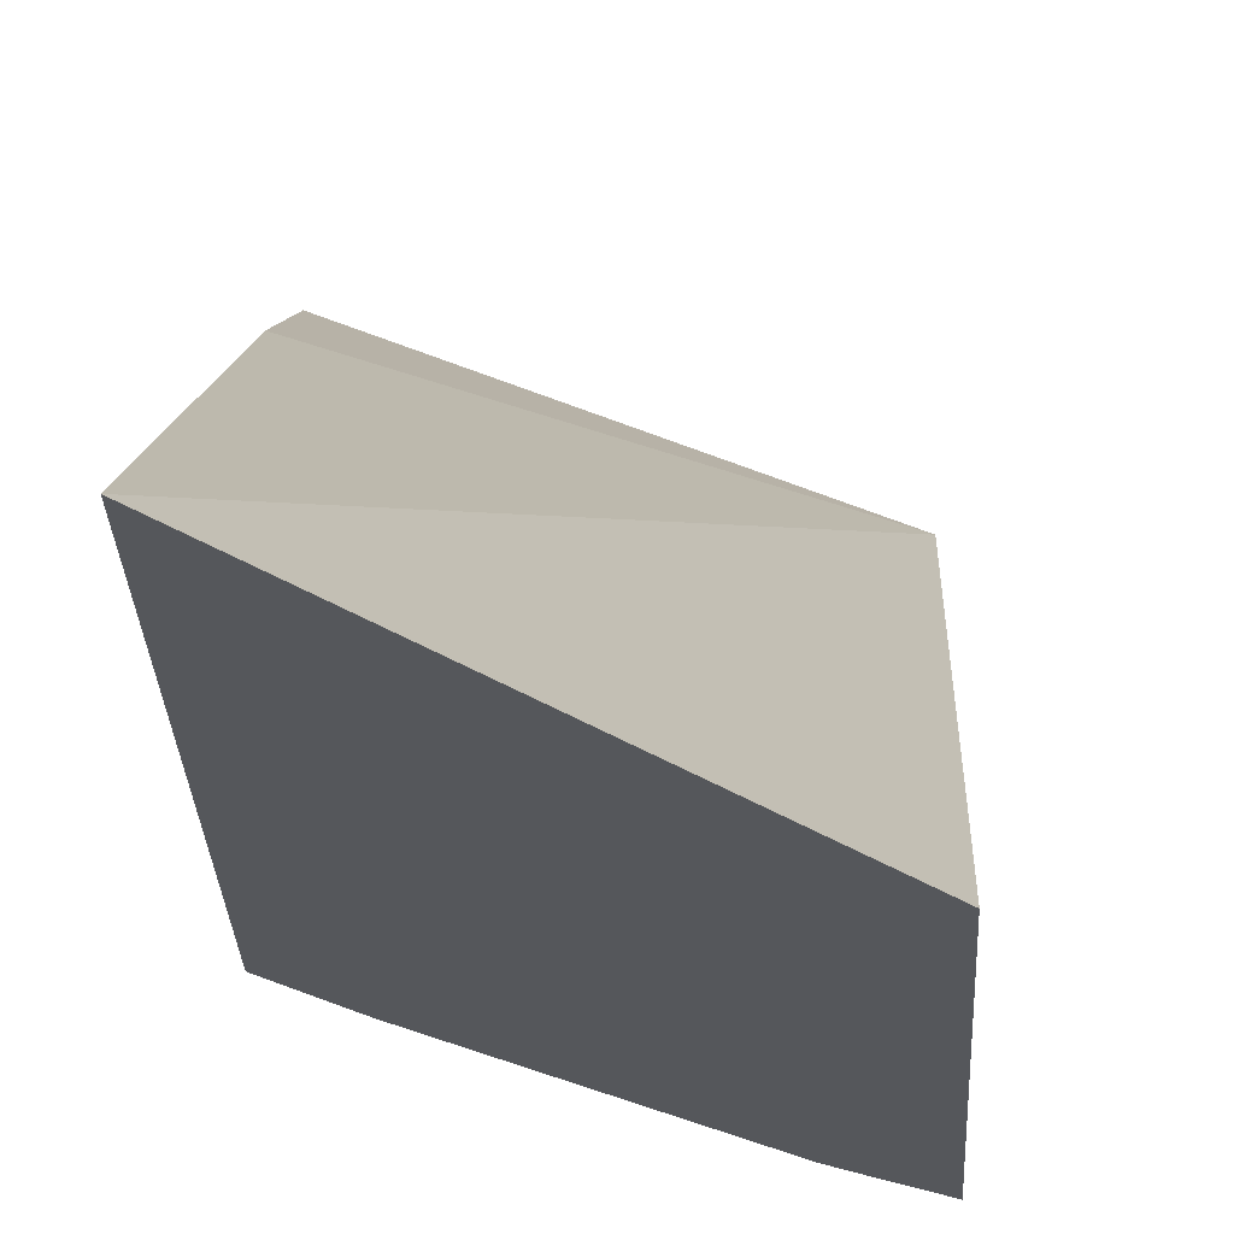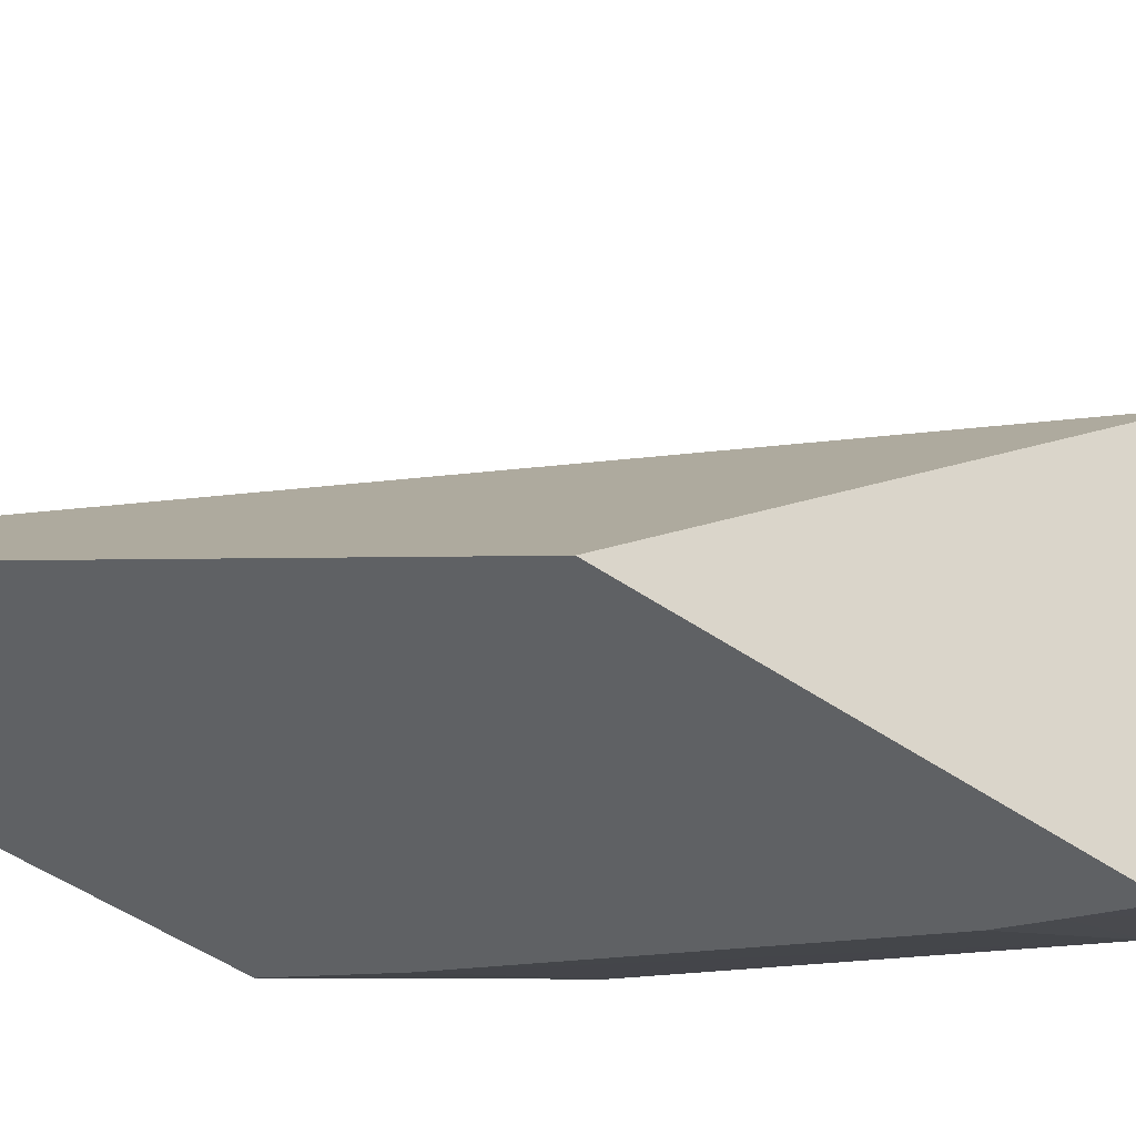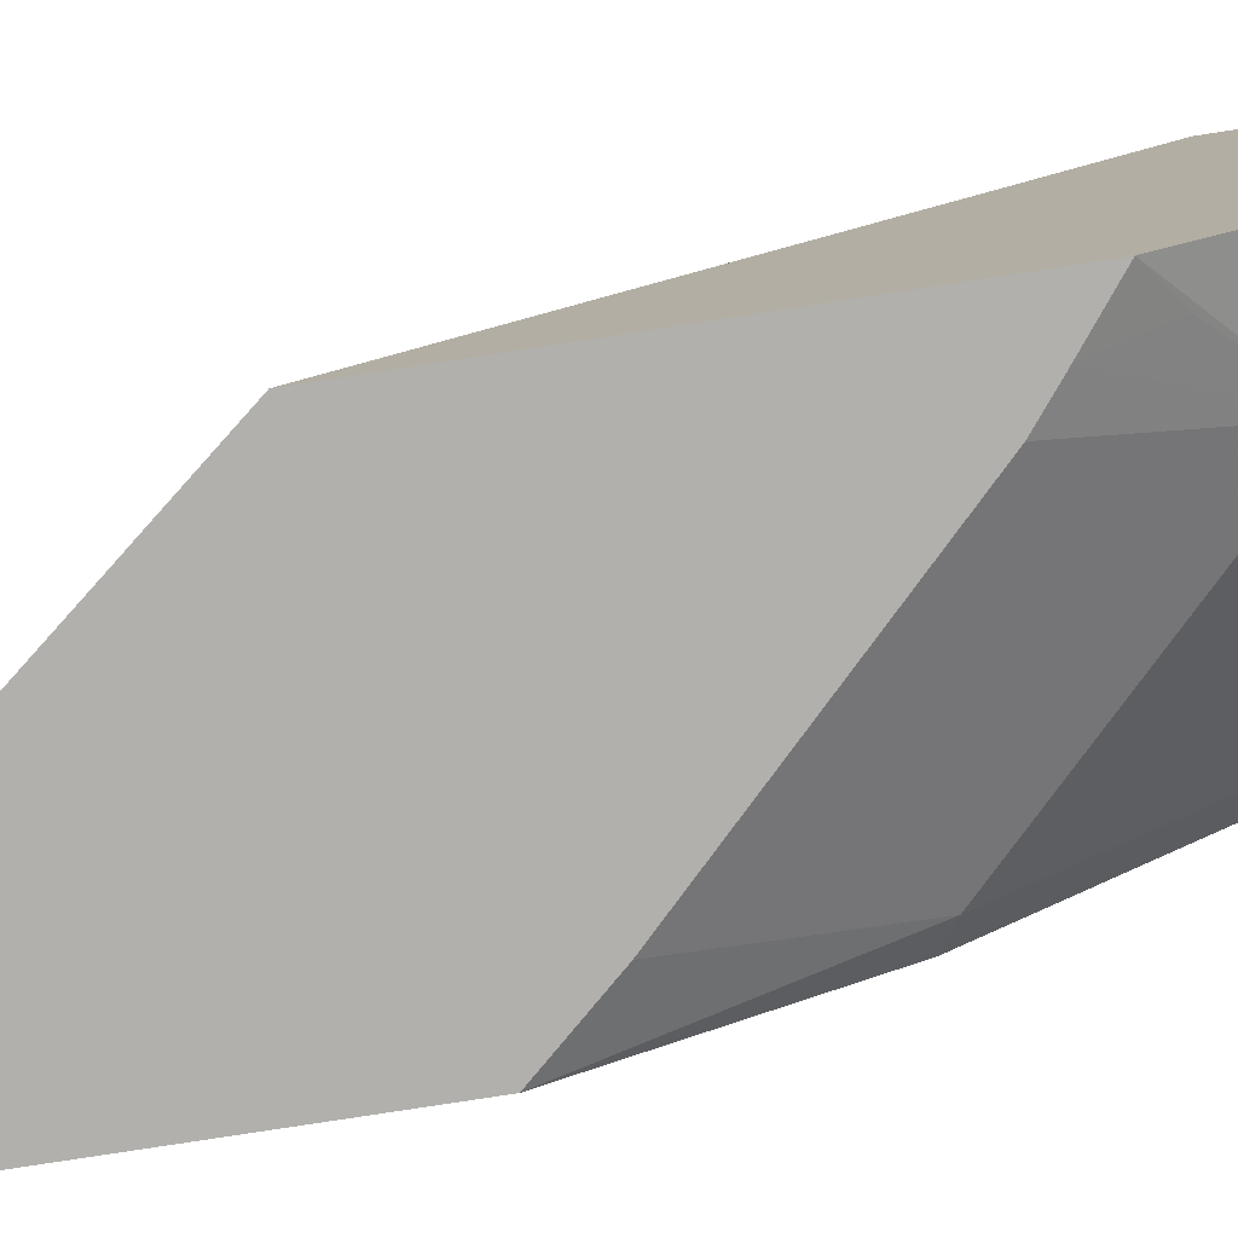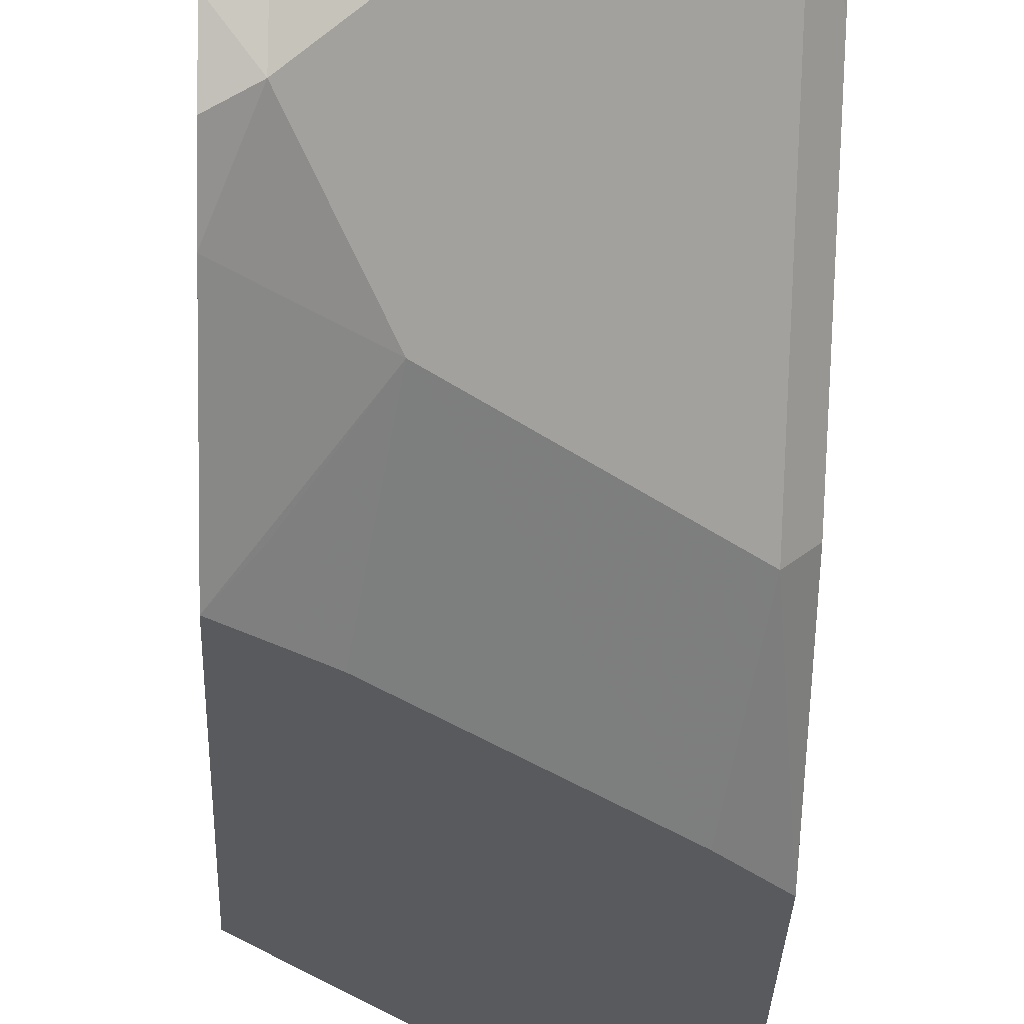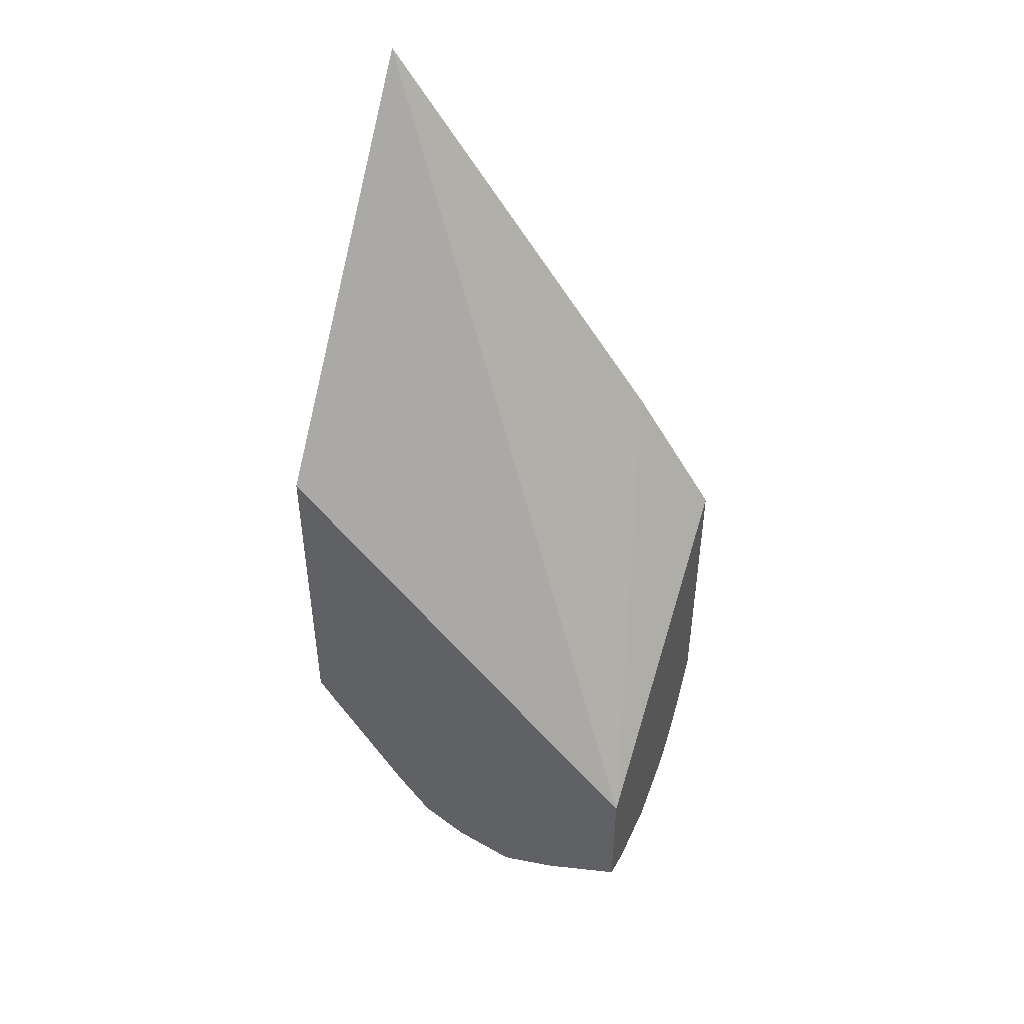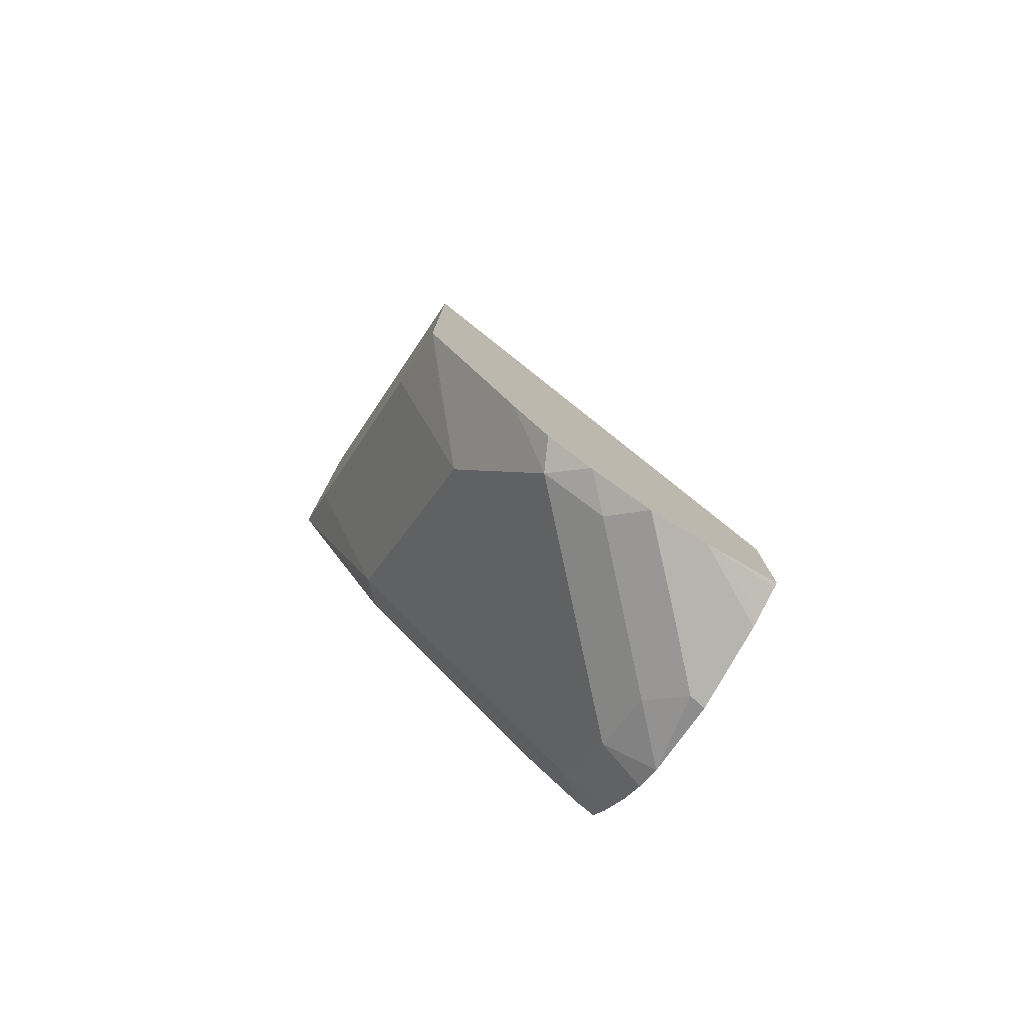
<metadata>
{"format":"obj","ext":"obj","renderer":"f3d","projection":"perspective","resolution":1024,"background":"white","views":[{"elev":-26.6,"azim":-177.4,"up":"+Z"},{"elev":-46.4,"azim":-128.7,"up":"+Z"},{"elev":-78.8,"azim":-81.2,"up":"+Z"},{"elev":-30.5,"azim":-2.0,"up":"+Z"},{"elev":46.8,"azim":-68.8,"up":"+Y"},{"elev":-78.5,"azim":-122.8,"up":"+Y"}]}
</metadata>
<code>
v 0.2804 -0.5893 -0.2334
v 0.2783 -0.5914 -0.2435
v 0.3233 -0.5809 -0.2334
v 0.2334 -0.5776 -0.2334
v 0.2957 -0.5827 -0.2609
v 0.2435 -0.5914 -0.2783
v 0.2261 -0.5827 -0.3305
v 0.3305 -0.5653 -0.2609
v 0.3377 -0.5718 -0.2334
v 0.2093 -0.583 -0.2789
v 0.2261 -0.574 -0.2334
v 0.2093 -0.5908 -0.3102
v 0.2093 -0.5912 -0.3131
v 0.2093 -0.5911 -0.3137
v 0.2093 -0.5785 -0.3473
v 0.2093 -0.5779 -0.3485
v 0.2261 -0.5653 -0.3653
v 0.2609 -0.5653 -0.3305
v 0.3513 -0.56 -0.2334
v 0.3653 -0.5305 -0.2609
v 0.2117 -0.5668 -0.2334
v 0.2093 -0.5652 -0.2334
v 0.2093 -0.5611 -0.3737
v 0.2093 -0.5332 -0.3941
v 0.2093 -0.5327 -0.3945
v 0.2609 -0.4957 -0.4001
v 0.3653 -0.4609 -0.3305
v 0.3689 -0.5389 -0.2334
v 0.3781 -0.4893 -0.2829
v 0.3781 -0.5074 -0.2602
v 0.3781 -0.5205 -0.2435
v 0.2093 -0.4868 -0.2334
v 0.2093 -0.4486 -0.4491
v 0.2261 -0.4609 -0.4349
v 0.2308 -0.4318 -0.4491
v 0.2467 -0.419 -0.4491
v 0.3511 -0.3147 -0.4491
v 0.3653 -0.3913 -0.4001
v 0.3781 -0.5248 -0.2334
v 0.3781 -0.3849 -0.3872
v 0.3781 -0.3509 -0.2334
v 0.3781 -0.2761 -0.2829
v 0.3781 -0.04951 -0.4491
v 0.2093 -0.2551 -0.4491
v 0.3781 -0.2844 -0.4491
f 26 35 36
f 26 34 35
f 20 29 30
f 26 33 34
f 25 33 26
f 20 27 29
f 20 31 28
f 20 30 31
f 19 20 28
f 17 25 26
f 18 38 27
f 18 26 38
f 17 26 18
f 17 24 25
f 17 23 24
f 16 23 17
f 26 36 37
f 10 13 12
f 18 27 20
f 26 37 38
f 33 35 34
f 27 40 29
f 38 45 40
f 37 45 38
f 33 36 35
f 33 37 36
f 33 45 37
f 33 43 45
f 33 44 43
f 32 43 44
f 27 38 40
f 32 42 43
f 29 31 30
f 29 39 31
f 29 41 39
f 29 42 41
f 29 43 42
f 29 45 43
f 29 40 45
f 28 31 39
f 32 41 42
f 10 15 14
f 10 14 13
f 10 23 16
f 3 8 9
f 3 5 8
f 2 7 5
f 2 6 7
f 2 4 6
f 2 5 3
f 1 4 2
f 1 11 4
f 4 10 6
f 1 21 11
f 1 32 22
f 1 39 41
f 1 28 39
f 1 19 28
f 1 9 19
f 1 3 9
f 1 2 3
f 10 16 15
f 1 22 21
f 4 11 10
f 1 41 32
f 5 18 8
f 10 24 23
f 5 7 18
f 10 25 24
f 10 33 25
f 10 44 33
f 10 22 32
f 10 21 22
f 10 11 21
f 8 20 19
f 10 32 44
f 8 19 9
f 7 14 15
f 6 10 12
f 7 17 18
f 7 16 17
f 7 15 16
f 6 14 7
f 6 13 14
f 8 18 20
f 6 12 13

</code>
